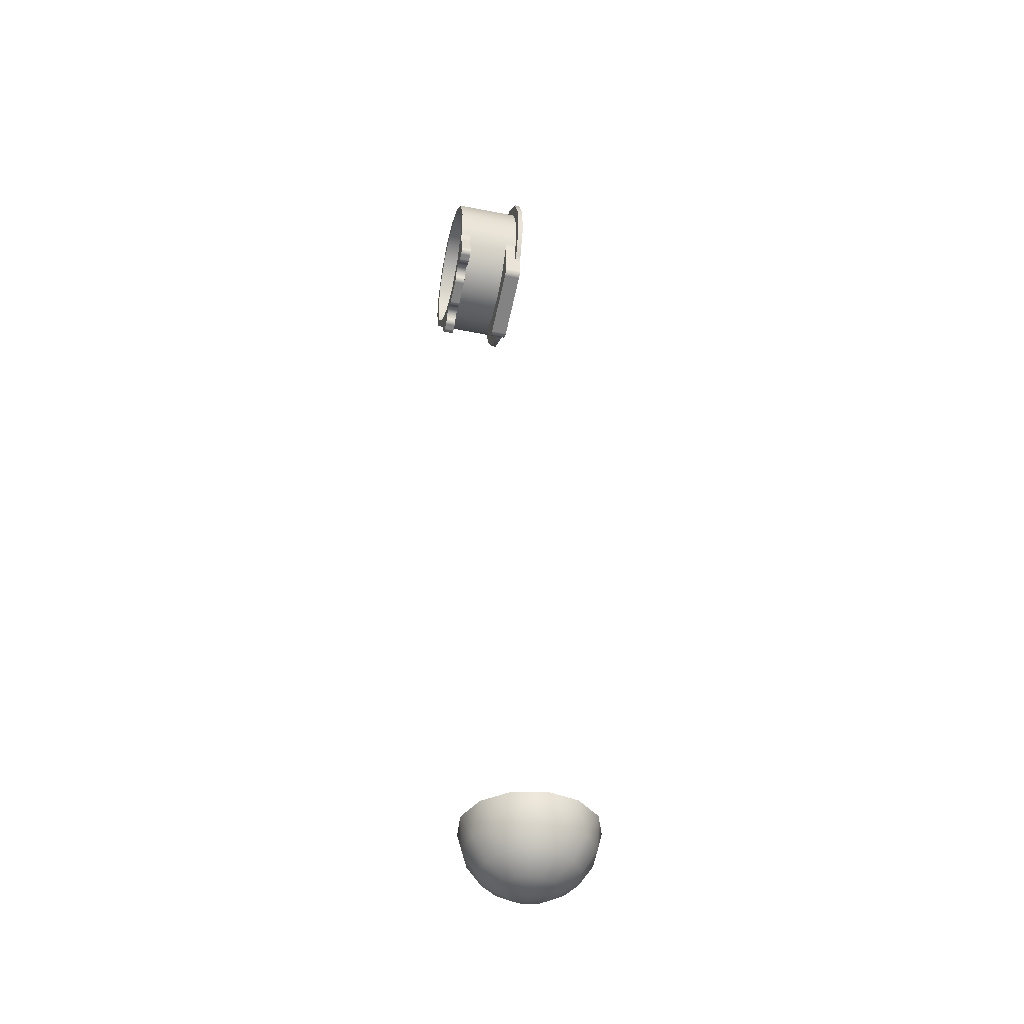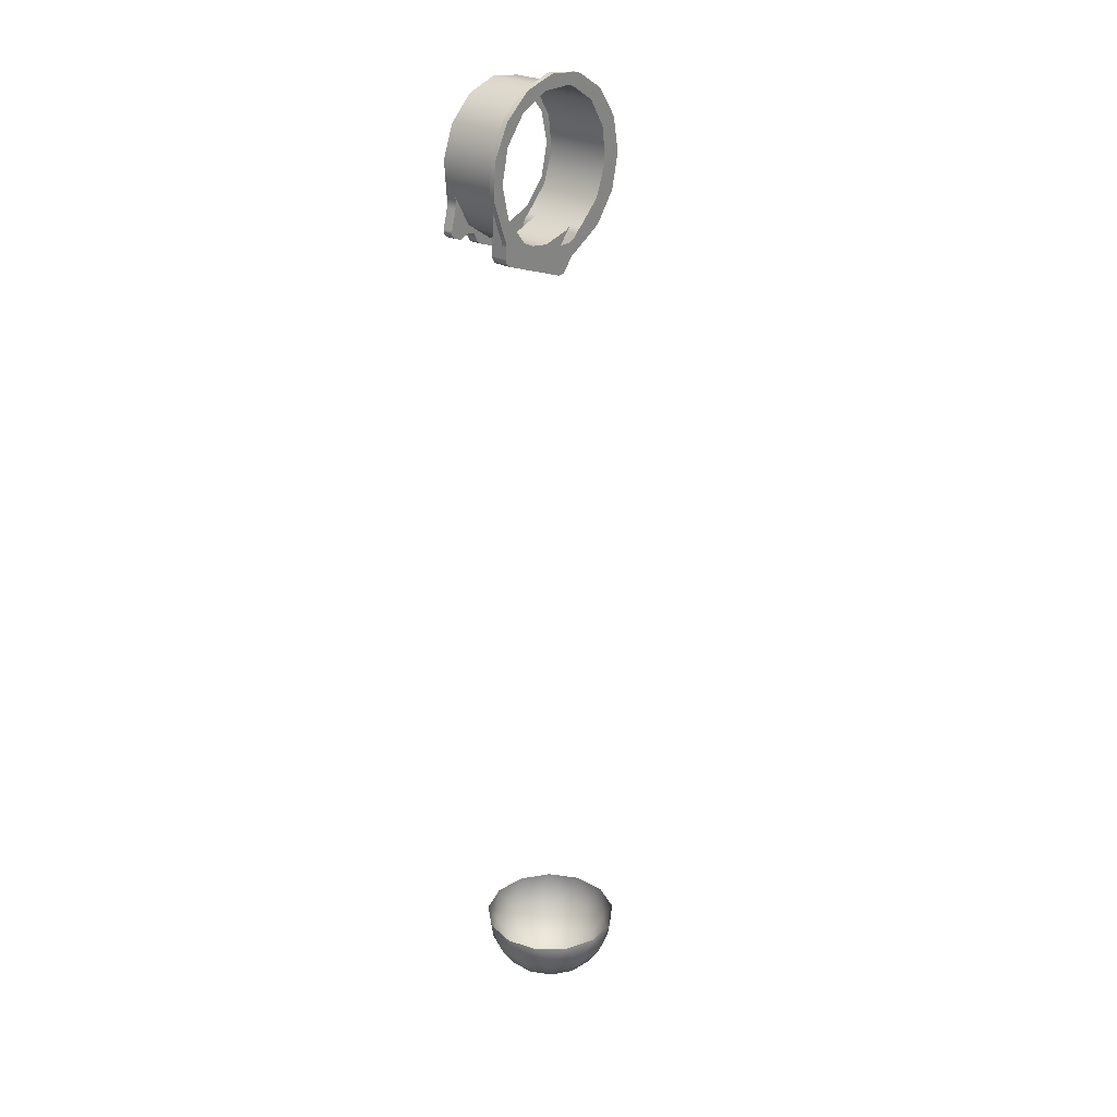
<metadata>
{"format":"obj","ext":"obj","renderer":"f3d","projection":"perspective","resolution":1024,"background":"white","views":[{"elev":-41.4,"azim":-103.3,"up":"+Z"},{"elev":26.3,"azim":-49.7,"up":"+Z"}]}
</metadata>
<code>
v 0.01563 0.0157 -0.03313
v 0.01563 0.0157 -0.03313
v 0.01563 0.0157 -0.03313
v 0.01646 0.0157 -0.03219
v 0.01646 0.0157 -0.03219
v 0.01739 0.0157 -0.03135
v 0.01739 0.0157 -0.03135
v 0.01842 0.0157 -0.03064
v 0.01842 0.0157 -0.03064
v 0.01842 0.0157 -0.03064
v 0.01842 0.0102 -0.03064
v 0.01842 0.0102 -0.03064
v 0.01842 0.0102 -0.03064
v 0.01739 0.0102 -0.03135
v 0.01739 0.0102 -0.03135
v 0.01646 0.0102 -0.03219
v 0.01646 0.0102 -0.03219
v 0.01563 0.0102 -0.03313
v 0.01563 0.0102 -0.03313
v 0.01563 0.0102 -0.03313
v 0.005188 0.0157 -0.04679
v 0.005188 0.0157 -0.04679
v 0.005188 0.0157 -0.04679
v 0.003912 0.0157 -0.04788
v 0.003912 0.0157 -0.04788
v 0.002303 0.0157 -0.04835
v 0.002303 0.0157 -0.04835
v 0.000642 0.0157 -0.04812
v 0.000642 0.0157 -0.04812
v 0.000642 0.0157 -0.04812
v -0.03142 0.0157 -0.03645
v -0.03142 0.0157 -0.03645
v -0.03142 0.0157 -0.03645
v -0.03284 0.0157 -0.03556
v -0.03284 0.0157 -0.03556
v -0.03377 0.0157 -0.03417
v -0.03377 0.0157 -0.03417
v -0.03405 0.0157 -0.03251
v -0.03405 0.0157 -0.03251
v -0.03405 0.0157 -0.03251
v -0.03327 0.0157 -0.01533
v -0.03327 0.0157 -0.01533
v -0.03327 0.0157 -0.01533
v -0.03329 0.0157 -0.01408
v -0.03329 0.0157 -0.01408
v -0.03347 0.0157 -0.01284
v -0.03347 0.0157 -0.01284
v -0.03381 0.0157 -0.01163
v -0.03381 0.0157 -0.01163
v -0.03381 0.0157 -0.01163
v -0.03247 0.0157 -0.01496
v -0.03247 0.0157 -0.01496
v -0.02421 0.0157 -0.0263
v -0.02421 0.0157 -0.0263
v -0.01223 0.0157 -0.03359
v -0.01223 0.0157 -0.03359
v 0.00164 0.0157 -0.03571
v 0.00164 0.0157 -0.03571
v 0.01525 0.0157 -0.03233
v 0.01525 0.0157 -0.03233
v -0.03327 0.0102 -0.01533
v -0.03327 0.0102 -0.01533
v -0.03327 0.0102 -0.01533
v -0.03329 0.0102 -0.01408
v -0.03329 0.0102 -0.01408
v -0.03347 0.0102 -0.01284
v -0.03347 0.0102 -0.01284
v -0.03381 0.0102 -0.01163
v -0.03381 0.0102 -0.01163
v -0.03381 0.0102 -0.01163
v -0.03381 0.0102 -0.01163
v -0.03405 0.0077 -0.03251
v -0.03405 0.0077 -0.03251
v -0.03405 0.0077 -0.03251
v -0.03383 0.0077 -0.02752
v -0.03383 0.0077 -0.02752
v -0.03383 0.0077 -0.02752
v -0.03383 0.0102 -0.02752
v -0.03383 0.0102 -0.02752
v -0.03383 0.0102 -0.02752
v -0.03142 0.0077 -0.03645
v -0.03142 0.0077 -0.03645
v -0.03142 0.0077 -0.03645
v -0.03284 0.0077 -0.03556
v -0.03284 0.0077 -0.03556
v -0.03377 0.0077 -0.03417
v -0.03377 0.0077 -0.03417
v -0.03393 0.0077 -0.02553
v -0.03393 0.0077 -0.02553
v -0.03443 0.0077 -0.0236
v -0.03443 0.0077 -0.0236
v -0.03531 0.0077 -0.02181
v -0.03531 0.0077 -0.02181
v -0.03531 0.0077 -0.02181
v -0.03531 0.0102 -0.02181
v -0.03531 0.0102 -0.02181
v -0.03531 0.0102 -0.02181
v -0.03443 0.0102 -0.0236
v -0.03443 0.0102 -0.0236
v -0.03393 0.0102 -0.02553
v -0.03393 0.0102 -0.02553
v 0.000642 0.0077 -0.04812
v 0.000642 0.0077 -0.04812
v 0.000642 0.0077 -0.04812
v 0.005188 0.0077 -0.04679
v 0.005188 0.0077 -0.04679
v 0.005188 0.0077 -0.04679
v 0.003912 0.0077 -0.04788
v 0.003912 0.0077 -0.04788
v 0.002303 0.0077 -0.04835
v 0.002303 0.0077 -0.04835
v 0.01303 0.0077 -0.0394
v 0.01303 0.0077 -0.0394
v 0.01303 0.0077 -0.0394
v 0.01121 0.0077 -0.04021
v 0.01121 0.0077 -0.04021
v 0.009585 0.0077 -0.04137
v 0.009585 0.0077 -0.04137
v 0.008224 0.0077 -0.04282
v 0.008224 0.0077 -0.04282
v 0.008224 0.0077 -0.04282
v 0.008224 0.0102 -0.04282
v 0.008224 0.0102 -0.04282
v 0.008224 0.0102 -0.04282
v 0.009585 0.0102 -0.04137
v 0.009585 0.0102 -0.04137
v 0.01121 0.0102 -0.04021
v 0.01121 0.0102 -0.04021
v 0.01303 0.0102 -0.0394
v 0.01303 0.0102 -0.0394
v 0.01303 0.0102 -0.0394
v -0.03423 0.04161 -0.01032
v -0.03423 0.04161 -0.01032
v -0.03423 0.04161 -0.01032
v -0.03386 0.04161 -0.01214
v -0.03386 0.04161 -0.01214
v -0.03383 0.04161 -0.014
v -0.03383 0.04161 -0.014
v -0.03415 0.04161 -0.01583
v -0.03415 0.04161 -0.01583
v -0.03415 0.04161 -0.01583
v -0.03415 0.03661 -0.01583
v -0.03415 0.03661 -0.01583
v -0.03415 0.03661 -0.01583
v -0.03383 0.03661 -0.014
v -0.03383 0.03661 -0.014
v -0.03386 0.03661 -0.01214
v -0.03386 0.03661 -0.01214
v -0.03423 0.03661 -0.01032
v -0.03423 0.03661 -0.01032
v -0.03423 0.03661 -0.01032
v -0.03423 0.03661 -0.01032
v -0.0367 0.04161 -0.02522
v -0.0367 0.04161 -0.02522
v -0.0367 0.04161 -0.02522
v -0.0367 0.03661 -0.02522
v -0.0367 0.03661 -0.02522
v -0.0367 0.03661 -0.02522
v -0.03673 0.04161 -0.02669
v -0.03673 0.04161 -0.02669
v -0.03605 0.04161 -0.028
v -0.03605 0.04161 -0.028
v -0.03483 0.04161 -0.02882
v -0.03483 0.04161 -0.02882
v -0.03483 0.04161 -0.02882
v -0.03483 0.03661 -0.02882
v -0.03483 0.03661 -0.02882
v -0.03483 0.03661 -0.02882
v -0.03605 0.03661 -0.028
v -0.03605 0.03661 -0.028
v -0.03673 0.03661 -0.02669
v -0.03673 0.03661 -0.02669
v -0.03207 0.04161 -0.02983
v -0.03207 0.04161 -0.02983
v -0.03207 0.04161 -0.02983
v -0.03104 0.04161 -0.03001
v -0.03104 0.04161 -0.03001
v -0.03001 0.04161 -0.02983
v -0.03001 0.04161 -0.02983
v -0.02911 0.04161 -0.02931
v -0.02911 0.04161 -0.02931
v -0.02911 0.04161 -0.02931
v -0.02911 0.03661 -0.02931
v -0.02911 0.03661 -0.02931
v -0.02911 0.03661 -0.02931
v -0.03001 0.03661 -0.02983
v -0.03001 0.03661 -0.02983
v -0.03104 0.03661 -0.03001
v -0.03104 0.03661 -0.03001
v -0.03207 0.03661 -0.02983
v -0.03207 0.03661 -0.02983
v -0.03207 0.03661 -0.02983
v -0.0259 0.04161 -0.02814
v -0.0259 0.04161 -0.02814
v -0.02268 0.04161 -0.02931
v -0.02268 0.04161 -0.02931
v -0.02097 0.04161 -0.03227
v -0.02097 0.04161 -0.03227
v -0.02097 0.04161 -0.03227
v -0.02097 0.03661 -0.03227
v -0.02097 0.03661 -0.03227
v -0.02097 0.03661 -0.03227
v -0.02268 0.03661 -0.02931
v -0.02268 0.03661 -0.02931
v -0.0259 0.03661 -0.02814
v -0.0259 0.03661 -0.02814
v -0.02062 0.04161 -0.03325
v -0.02062 0.04161 -0.03325
v -0.01995 0.04161 -0.03405
v -0.01995 0.04161 -0.03405
v -0.01904 0.04161 -0.03457
v -0.01904 0.04161 -0.03457
v -0.01904 0.04161 -0.03457
v -0.01904 0.03661 -0.03457
v -0.01904 0.03661 -0.03457
v -0.01904 0.03661 -0.03457
v -0.01995 0.03661 -0.03405
v -0.01995 0.03661 -0.03405
v -0.02062 0.03661 -0.03325
v -0.02062 0.03661 -0.03325
v -0.007633 0.04161 -0.03873
v -0.007633 0.04161 -0.03873
v -0.007633 0.04161 -0.03873
v -0.006607 0.04161 -0.03891
v -0.006607 0.04161 -0.03891
v -0.005581 0.04161 -0.03873
v -0.005581 0.04161 -0.03873
v -0.004679 0.04161 -0.0382
v -0.004679 0.04161 -0.0382
v -0.004679 0.04161 -0.0382
v -0.004679 0.03661 -0.0382
v -0.004679 0.03661 -0.0382
v -0.004679 0.03661 -0.0382
v -0.005581 0.03661 -0.03873
v -0.005581 0.03661 -0.03873
v -0.006607 0.03661 -0.03891
v -0.006607 0.03661 -0.03891
v -0.007633 0.03661 -0.03873
v -0.007633 0.03661 -0.03873
v -0.007633 0.03661 -0.03873
v -0.001465 0.04161 -0.03703
v -0.001465 0.04161 -0.03703
v 0.001749 0.04161 -0.0382
v 0.001749 0.04161 -0.0382
v 0.003459 0.04161 -0.04117
v 0.003459 0.04161 -0.04117
v 0.003459 0.04161 -0.04117
v 0.003459 0.03661 -0.04117
v 0.003459 0.03661 -0.04117
v 0.003459 0.03661 -0.04117
v 0.001749 0.03661 -0.0382
v 0.001749 0.03661 -0.0382
v -0.001465 0.03661 -0.03703
v -0.001465 0.03661 -0.03703
v 0.003816 0.04161 -0.04215
v 0.003816 0.04161 -0.04215
v 0.004485 0.04161 -0.04294
v 0.004485 0.04161 -0.04294
v 0.005388 0.04161 -0.04346
v 0.005388 0.04161 -0.04346
v 0.005388 0.04161 -0.04346
v 0.005388 0.03661 -0.04346
v 0.005388 0.03661 -0.04346
v 0.005388 0.03661 -0.04346
v 0.004485 0.03661 -0.04294
v 0.004485 0.03661 -0.04294
v 0.003816 0.03661 -0.04215
v 0.003816 0.03661 -0.04215
v 0.008157 0.04161 -0.04447
v 0.008157 0.04161 -0.04447
v 0.008157 0.04161 -0.04447
v 0.009621 0.04161 -0.04462
v 0.009621 0.04161 -0.04462
v 0.01098 0.04161 -0.04405
v 0.01098 0.04161 -0.04405
v 0.01191 0.04161 -0.04291
v 0.01191 0.04161 -0.04291
v 0.01191 0.04161 -0.04291
v 0.01191 0.03661 -0.04291
v 0.01191 0.03661 -0.04291
v 0.01191 0.03661 -0.04291
v 0.01098 0.03661 -0.04405
v 0.01098 0.03661 -0.04405
v 0.009621 0.03661 -0.04462
v 0.009621 0.03661 -0.04462
v 0.008157 0.03661 -0.04447
v 0.008157 0.03661 -0.04447
v 0.008157 0.03661 -0.04447
v 0.01598 0.04161 -0.03408
v 0.01598 0.04161 -0.03408
v 0.01598 0.04161 -0.03408
v 0.01598 0.03661 -0.03408
v 0.01598 0.03661 -0.03408
v 0.01598 0.03661 -0.03408
v 0.01692 0.04161 -0.03247
v 0.01692 0.04161 -0.03247
v 0.01813 0.04161 -0.03107
v 0.01813 0.04161 -0.03107
v 0.01958 0.04161 -0.02991
v 0.01958 0.04161 -0.02991
v 0.01958 0.04161 -0.02991
v 0.01958 0.03661 -0.02991
v 0.01958 0.03661 -0.02991
v 0.01958 0.03661 -0.02991
v 0.01813 0.03661 -0.03107
v 0.01813 0.03661 -0.03107
v 0.01692 0.03661 -0.03247
v 0.01692 0.03661 -0.03247
v -0.04109 0.0077 -0.005838
v -0.04109 0.0077 -0.005838
v -0.03998 0.0077 0.01111
v -0.03998 0.0077 0.01111
v -0.03218 0.0077 0.0262
v -0.03218 0.0077 0.0262
v -0.01899 0.0077 0.0369
v -0.01899 0.0077 0.0369
v -0.002618 0.0077 0.04142
v -0.002618 0.0077 0.04142
v 0.01419 0.0077 0.039
v 0.01419 0.0077 0.039
v 0.02863 0.0077 0.03004
v 0.02863 0.0077 0.03004
v 0.03827 0.0077 0.01606
v 0.03827 0.0077 0.01606
v 0.04149 0.0077 -0.000617
v 0.04149 0.0077 -0.000617
v 0.03777 0.0077 -0.01719
v 0.03777 0.0077 -0.01719
v 0.02772 0.0077 -0.03088
v 0.02772 0.0077 -0.03088
v 0.02772 0.0102 -0.03088
v 0.02772 0.0102 -0.03088
v 0.03777 0.0102 -0.01719
v 0.03777 0.0102 -0.01719
v 0.04149 0.0102 -0.000617
v 0.04149 0.0102 -0.000617
v 0.03827 0.0102 0.01606
v 0.03827 0.0102 0.01606
v 0.02863 0.0102 0.03004
v 0.02863 0.0102 0.03004
v 0.01419 0.0102 0.039
v 0.01419 0.0102 0.039
v -0.002618 0.0102 0.04142
v -0.002618 0.0102 0.04142
v -0.01899 0.0102 0.0369
v -0.01899 0.0102 0.0369
v -0.03218 0.0102 0.0262
v -0.03218 0.0102 0.0262
v -0.03998 0.0102 0.01111
v -0.03998 0.0102 0.01111
v -0.04109 0.0102 -0.005838
v -0.04109 0.0102 -0.005838
v 0.02992 0.0102 -0.01957
v 0.02992 0.0102 -0.01957
v 0.03545 0.0102 -0.004597
v 0.03545 0.0102 -0.004597
v 0.03392 0.0102 0.01129
v 0.03392 0.0102 0.01129
v 0.02563 0.0102 0.02492
v 0.02563 0.0102 0.02492
v 0.01223 0.0102 0.03359
v 0.01223 0.0102 0.03359
v -0.00361 0.0102 0.03557
v -0.00361 0.0102 0.03557
v -0.01873 0.0102 0.03045
v -0.01873 0.0102 0.03045
v -0.03011 0.0102 0.01927
v -0.03011 0.0102 0.01927
v -0.0355 0.0102 0.004243
v -0.0355 0.0102 0.004243
v -0.02598 0.03661 -0.02456
v -0.02598 0.03661 -0.02456
v -0.01223 0.03661 -0.03359
v -0.01223 0.03661 -0.03359
v 0.004114 0.03661 -0.03551
v 0.004114 0.03661 -0.03551
v 0.03051 0.04161 -0.01864
v 0.03051 0.04161 -0.01864
v 0.03555 0.04161 -0.00378
v 0.03555 0.04161 -0.00378
v 0.03374 0.04161 0.01181
v 0.03374 0.04161 0.01181
v 0.02544 0.04161 0.02512
v 0.02544 0.04161 0.02512
v 0.01223 0.04161 0.03359
v 0.01223 0.04161 0.03359
v -0.003337 0.04161 0.03559
v -0.003337 0.04161 0.03559
v -0.01826 0.04161 0.03073
v -0.01826 0.04161 0.03073
v -0.02966 0.04161 0.01996
v -0.02966 0.04161 0.01996
v -0.03535 0.04161 0.005329
v -0.03535 0.04161 0.005329
v 0.0357 0.0077 0
v 0.03216 0.0077 -0.01549
v 0.02226 0.0077 -0.02791
v 0.007944 0.0077 -0.03481
v -0.007944 0.0077 -0.03481
v -0.02226 0.0077 -0.02791
v -0.03216 0.0077 -0.01549
v -0.0357 0.0077 0
v -0.03216 0.0077 0.01549
v -0.02226 0.0077 0.02791
v -0.007944 0.0077 0.03481
v 0.007944 0.0077 0.03481
v 0.02226 0.0077 0.02791
v 0.03216 0.0077 0.01549
v 0.03233 0.04161 0
v 0.02862 0.04161 0.01502
v 0.01836 0.04161 0.02661
v 0.003897 0.04161 0.03209
v -0.01146 0.04161 0.03023
v -0.0242 0.04161 0.02144
v -0.03139 0.04161 0.007736
v -0.03139 0.04161 -0.007736
v -0.0242 0.04161 -0.02144
v -0.01146 0.04161 -0.03023
v 0.003897 0.04161 -0.03209
v 0.01836 0.04161 -0.02661
v 0.02862 0.04161 -0.01502
v -0.047 0 -0.3808
v -0.04333 0.01487 -0.3808
v -0.03318 0.02634 -0.3808
v -0.01886 0.03177 -0.3808
v -0.003653 0.02992 -0.3808
v 0.008952 0.02122 -0.3808
v 0.01607 0.007658 -0.3808
v 0.01607 0.007658 -0.3808
v 0.01607 -0.007658 -0.3808
v 0.008952 -0.02122 -0.3808
v -0.003653 -0.02992 -0.3808
v -0.01886 -0.03177 -0.3808
v -0.03318 -0.02634 -0.3808
v -0.04333 -0.01487 -0.3808
v -0.015 0 -0.4128
v -0.015 0 -0.4128
v -0.015 0 -0.4128
v -0.015 0 -0.4128
v -0.015 0 -0.4128
v -0.015 0 -0.4128
v -0.015 0 -0.4128
v -0.015 0 -0.4128
v -0.015 0 -0.4128
v -0.015 0 -0.4128
v -0.015 0 -0.4128
v -0.015 0 -0.4128
v -0.015 0 -0.4128
v 0.01456 0 -0.393
v 0.01456 0 -0.393
v 0.007627 0 -0.4034
v 0.007627 0 -0.4034
v -0.002754 0 -0.4104
v -0.002754 0 -0.4104
v -0.04371 0.007075 -0.393
v -0.03697 0.005415 -0.4034
v -0.02689 0.002931 -0.4104
v -0.02689 -0.002931 -0.4104
v -0.03697 -0.005415 -0.4034
v -0.04371 -0.007075 -0.393
v -0.03713 0.01961 -0.393
v -0.03194 0.015 -0.4034
v -0.02417 0.008121 -0.4104
v -0.02548 0.02764 -0.393
v -0.02302 0.02116 -0.4034
v -0.01934 0.01145 -0.4104
v -0.01144 0.02935 -0.393
v -0.01227 0.02246 -0.4034
v -0.01352 0.01216 -0.4104
v 0.001794 0.02433 -0.393
v -0.002146 0.01862 -0.4034
v -0.008044 0.01008 -0.4104
v 0.01118 0.01374 -0.393
v 0.005036 0.01052 -0.4034
v -0.004157 0.005691 -0.4104
v 0.01118 -0.01374 -0.393
v 0.005036 -0.01052 -0.4034
v -0.004157 -0.005691 -0.4104
v 0.001794 -0.02433 -0.393
v -0.002146 -0.01862 -0.4034
v -0.008044 -0.01008 -0.4104
v -0.01144 -0.02935 -0.393
v -0.01227 -0.02246 -0.4034
v -0.01352 -0.01216 -0.4104
v -0.02548 -0.02764 -0.393
v -0.02302 -0.02116 -0.4034
v -0.01934 -0.01145 -0.4104
v -0.03713 -0.01961 -0.393
v -0.03194 -0.015 -0.4034
v -0.02417 -0.008121 -0.4104
f 19 1 17
f 17 1 5
f 17 5 14
f 14 5 7
f 14 7 12
f 12 7 10
f 8 6 60
f 60 6 4
f 60 4 3
f 60 3 58
f 58 3 23
f 58 23 30
f 30 23 25
f 30 25 26
f 58 30 55
f 55 30 31
f 55 31 53
f 53 31 40
f 53 40 41
f 34 37 31
f 31 37 40
f 53 41 51
f 51 41 44
f 51 44 47
f 47 50 51
f 69 48 67
f 67 48 46
f 67 46 65
f 65 46 45
f 65 45 62
f 62 45 43
f 63 42 78
f 78 42 39
f 78 39 74
f 74 76 78
f 33 82 35
f 35 82 85
f 35 85 86
f 73 38 86
f 86 38 36
f 86 36 35
f 80 77 100
f 100 77 88
f 100 88 98
f 98 88 90
f 98 90 96
f 96 90 93
f 104 81 29
f 29 81 32
f 22 105 24
f 24 105 109
f 24 109 110
f 103 28 110
f 110 28 27
f 110 27 24
f 129 113 128
f 128 113 115
f 128 115 125
f 125 115 118
f 125 118 123
f 123 118 121
f 107 21 122
f 122 21 2
f 122 2 20
f 122 119 107
f 150 132 147
f 147 132 135
f 147 135 145
f 145 135 137
f 145 137 142
f 142 137 139
f 140 154 143
f 143 154 158
f 157 153 171
f 171 153 159
f 171 159 162
f 164 166 162
f 162 166 170
f 162 170 171
f 191 175 189
f 189 175 176
f 189 176 178
f 180 184 178
f 178 184 186
f 178 186 189
f 185 181 206
f 206 181 193
f 206 193 203
f 203 193 195
f 203 195 201
f 201 195 199
f 200 198 219
f 219 198 208
f 219 208 210
f 212 215 210
f 210 215 217
f 210 217 219
f 239 223 237
f 237 223 225
f 237 225 227
f 229 233 227
f 227 233 234
f 227 234 237
f 232 228 254
f 254 228 241
f 254 241 252
f 252 241 243
f 252 243 248
f 248 243 247
f 249 246 268
f 268 246 255
f 268 255 257
f 261 262 257
f 257 262 266
f 257 266 268
f 287 270 285
f 285 270 272
f 285 272 274
f 277 281 274
f 274 281 283
f 274 283 285
f 278 290 279
f 279 290 292
f 293 291 308
f 308 291 295
f 308 295 305
f 305 295 298
f 305 298 302
f 302 298 300
f 97 92 352
f 352 92 309
f 352 309 350
f 350 309 312
f 350 312 347
f 347 312 314
f 347 314 345
f 345 314 316
f 345 316 343
f 343 316 318
f 343 318 342
f 342 318 320
f 342 320 339
f 339 320 322
f 339 322 337
f 337 322 323
f 337 323 336
f 336 323 325
f 336 325 334
f 334 325 328
f 334 328 332
f 332 328 330
f 332 330 131
f 131 330 114
f 15 11 331
f 331 11 354
f 331 354 333
f 333 354 355
f 333 355 335
f 335 355 358
f 335 358 338
f 338 358 360
f 338 360 340
f 340 360 362
f 340 362 341
f 341 362 344
f 344 362 364
f 344 364 346
f 346 364 366
f 346 366 348
f 348 366 368
f 348 368 349
f 349 368 370
f 349 370 351
f 351 370 68
f 351 68 66
f 66 64 351
f 351 64 61
f 351 61 95
f 95 61 99
f 99 61 101
f 101 61 79
f 130 18 331
f 331 18 16
f 331 16 15
f 130 127 18
f 18 127 126
f 18 126 124
f 371 52 149
f 149 52 49
f 149 49 70
f 52 371 54
f 54 371 373
f 54 373 56
f 56 373 57
f 57 373 376
f 57 376 59
f 59 376 303
f 59 303 9
f 9 303 13
f 13 303 353
f 353 303 378
f 353 378 356
f 356 378 380
f 356 380 357
f 357 380 381
f 357 381 359
f 359 381 383
f 359 383 361
f 361 383 385
f 361 385 388
f 303 301 378
f 361 388 363
f 363 388 389
f 363 389 365
f 365 389 391
f 365 391 367
f 367 391 393
f 367 393 369
f 369 393 134
f 369 134 152
f 71 369 152
f 87 84 72
f 72 84 83
f 72 83 400
f 400 83 399
f 399 83 102
f 399 102 106
f 106 102 111
f 106 111 108
f 106 120 399
f 399 120 398
f 398 120 117
f 398 117 116
f 116 112 398
f 398 112 397
f 397 112 329
f 397 329 396
f 396 329 327
f 396 327 395
f 395 327 326
f 395 326 324
f 395 324 408
f 408 324 321
f 408 321 407
f 407 321 319
f 407 319 406
f 406 319 317
f 406 317 405
f 405 317 315
f 405 315 404
f 404 315 313
f 404 313 403
f 403 313 311
f 403 311 402
f 402 311 310
f 402 310 401
f 401 310 94
f 401 94 91
f 401 91 400
f 400 91 89
f 400 89 75
f 75 72 400
f 155 141 417
f 417 141 138
f 417 138 416
f 416 138 136
f 416 136 133
f 133 394 416
f 416 394 415
f 415 394 392
f 415 392 414
f 414 392 390
f 414 390 413
f 413 390 387
f 413 387 412
f 412 387 386
f 412 386 411
f 411 386 384
f 411 384 410
f 410 384 382
f 410 382 409
f 409 382 379
f 409 379 421
f 421 379 377
f 421 377 420
f 420 377 299
f 420 299 297
f 297 296 420
f 420 296 419
f 419 296 289
f 419 289 276
f 275 273 276
f 276 273 271
f 276 271 259
f 276 259 245
f 245 259 258
f 245 258 256
f 276 245 419
f 419 245 244
f 419 244 242
f 419 242 418
f 418 242 230
f 418 230 222
f 222 230 224
f 224 230 226
f 222 211 418
f 418 211 197
f 418 197 196
f 211 209 197
f 197 209 207
f 418 196 417
f 417 196 194
f 417 194 182
f 179 177 182
f 182 177 174
f 182 174 155
f 155 174 163
f 155 163 161
f 161 160 155
f 182 155 417
f 165 173 168
f 168 173 190
f 213 221 214
f 214 221 238
f 260 269 263
f 263 269 288
f 265 264 280
f 280 264 286
f 280 286 282
f 282 286 284
f 294 375 280
f 280 375 250
f 280 250 267
f 294 307 375
f 375 307 306
f 375 306 304
f 374 253 375
f 375 253 251
f 375 251 250
f 372 204 374
f 374 204 202
f 374 202 220
f 151 148 372
f 372 148 146
f 372 146 144
f 144 156 372
f 372 156 172
f 372 172 183
f 183 172 169
f 183 169 167
f 167 192 183
f 183 192 187
f 187 192 188
f 183 205 372
f 372 205 204
f 220 218 374
f 374 218 216
f 374 216 240
f 236 235 240
f 240 235 231
f 240 231 374
f 374 231 253
f 267 265 280
f 423 455 422
f 422 455 460
f 422 460 435
f 435 460 488
f 435 488 434
f 434 488 485
f 434 485 433
f 433 485 482
f 433 482 432
f 432 482 479
f 432 479 431
f 431 479 476
f 431 476 430
f 430 476 450
f 430 450 428
f 429 449 473
f 429 473 427
f 427 473 470
f 427 470 426
f 426 470 467
f 426 467 425
f 425 467 464
f 425 464 424
f 424 464 461
f 424 461 423
f 423 461 455
f 453 447 475
f 475 441 472
f 472 436 469
f 469 437 466
f 466 438 463
f 457 439 458
f 458 446 490
f 490 440 487
f 484 448 481
f 481 442 478
f 478 443 454
f 449 452 473
f 473 452 474
f 473 474 470
f 470 474 471
f 470 471 467
f 467 471 468
f 467 468 464
f 464 468 465
f 464 465 461
f 461 465 462
f 461 462 455
f 455 462 456
f 455 456 460
f 460 456 459
f 460 459 488
f 488 459 489
f 488 489 485
f 485 489 486
f 485 486 482
f 482 486 483
f 482 483 479
f 479 483 480
f 479 480 476
f 476 480 477
f 476 477 450
f 450 477 451
f 452 453 474
f 474 453 475
f 474 475 471
f 471 475 472
f 471 472 468
f 468 472 469
f 468 469 465
f 465 469 466
f 465 466 462
f 462 466 463
f 462 463 456
f 456 463 457
f 456 457 459
f 459 457 458
f 459 458 489
f 489 458 490
f 489 490 486
f 486 490 487
f 486 487 483
f 483 487 484
f 483 484 480
f 480 484 481
f 480 481 477
f 477 481 478
f 477 478 451
f 451 478 454
f 444 457 463
f 445 484 487

</code>
